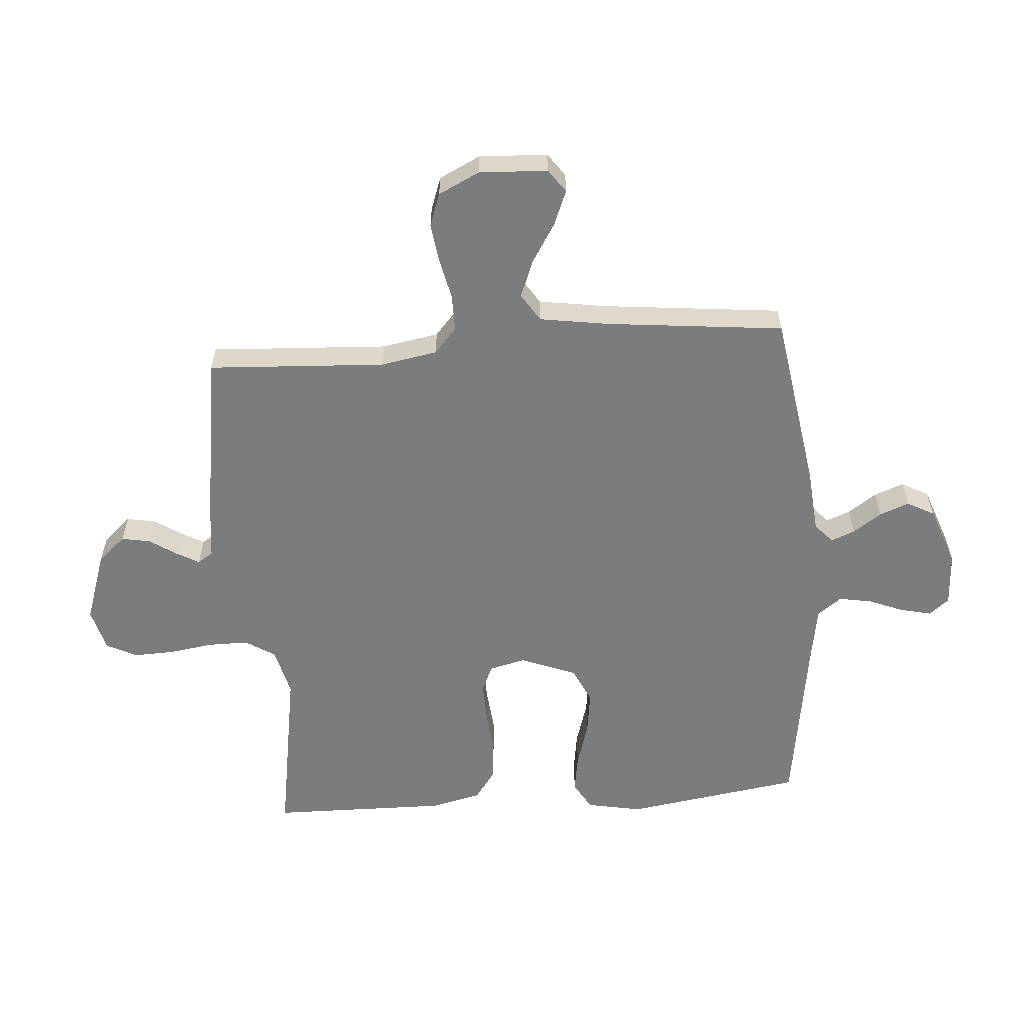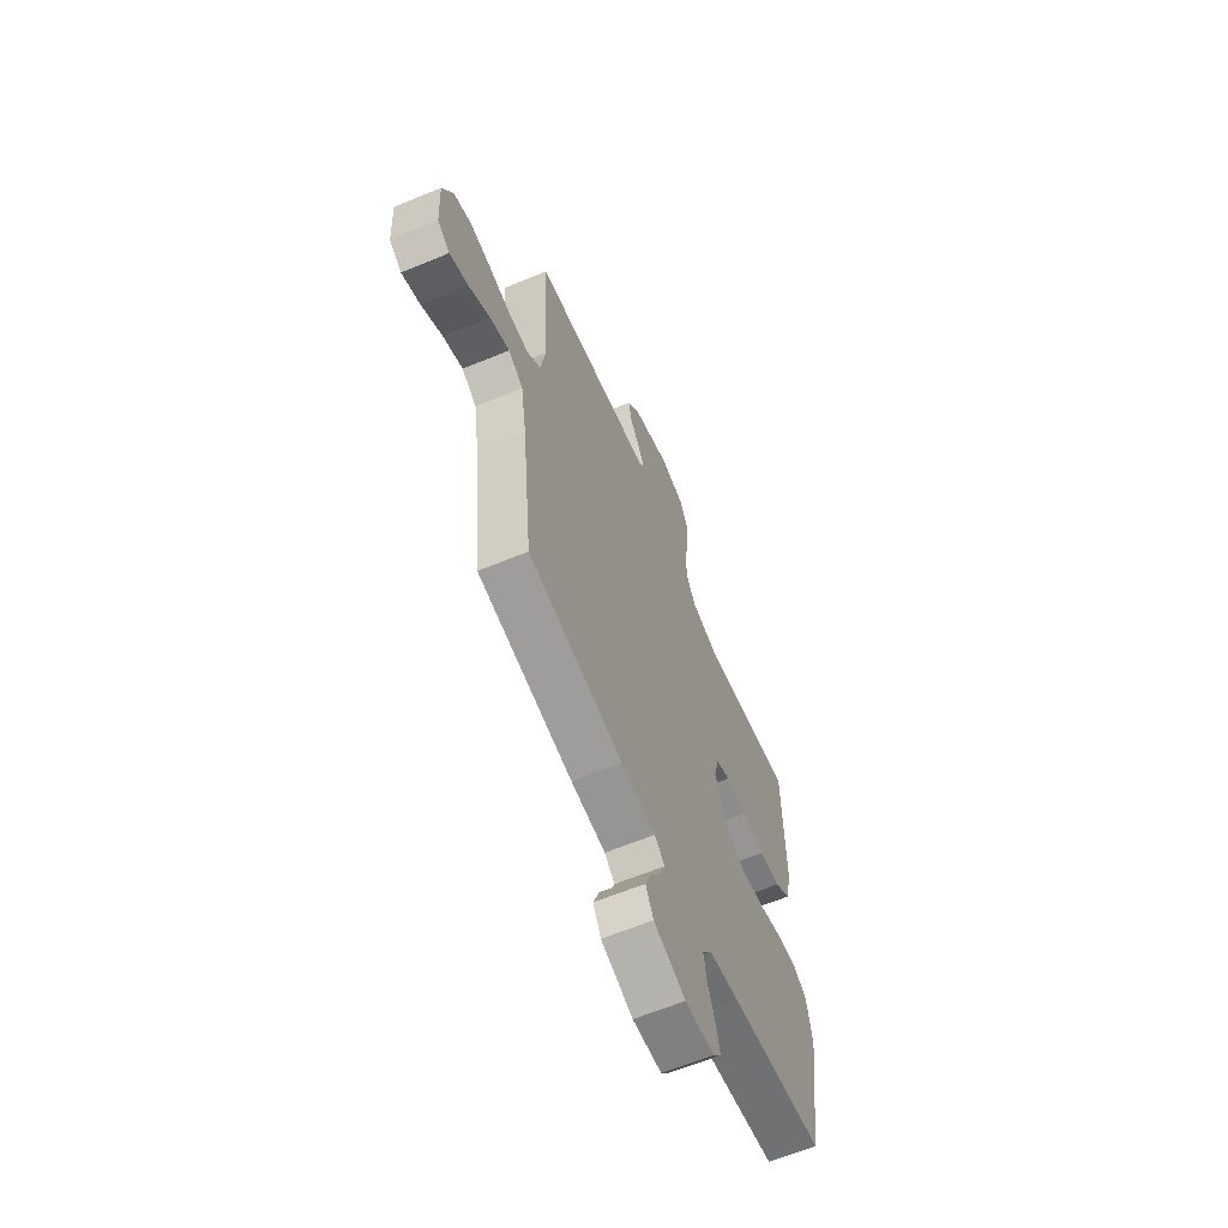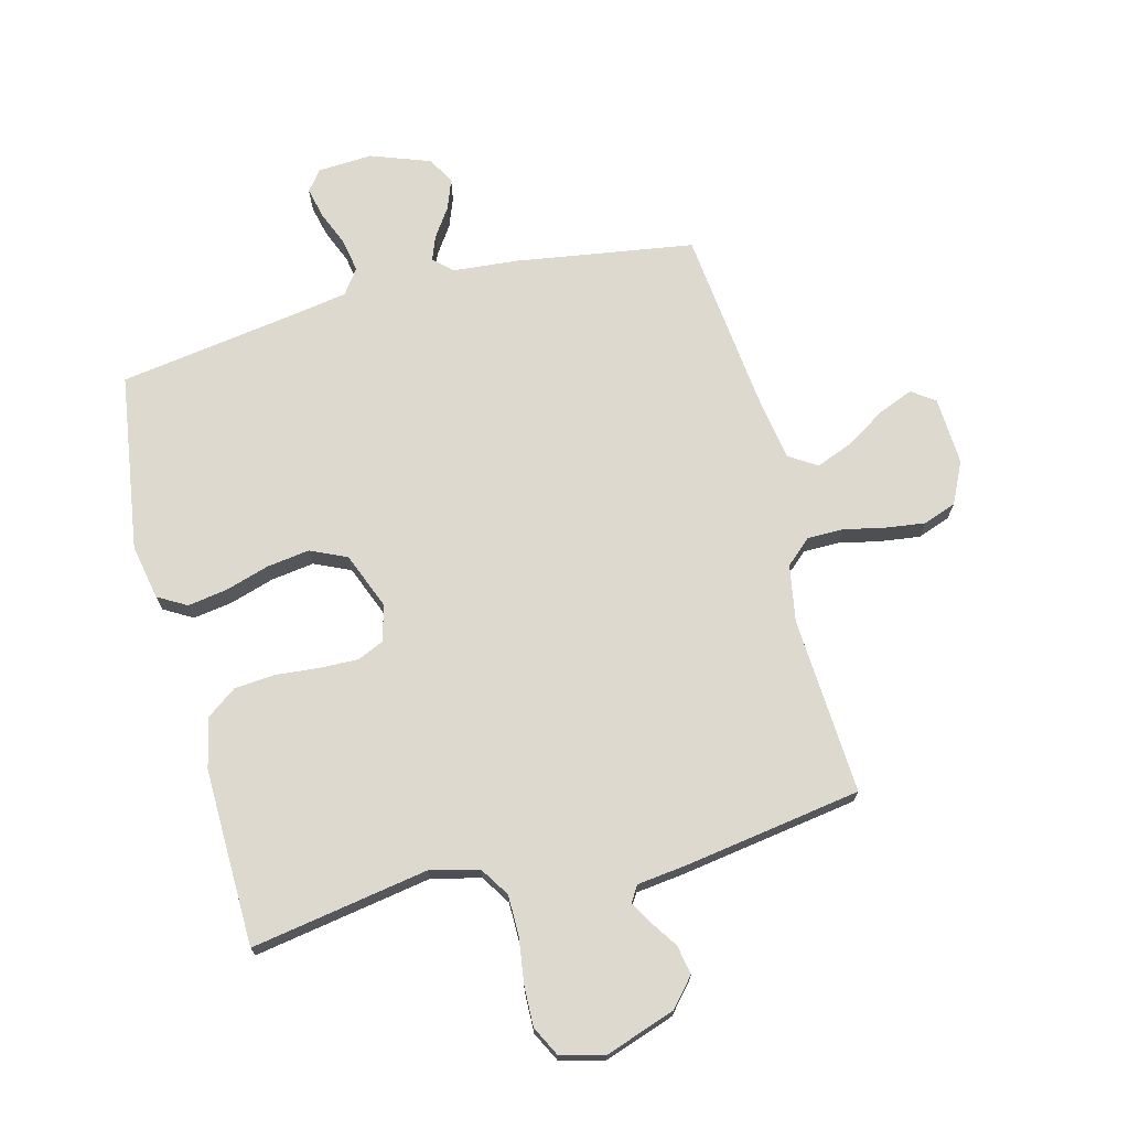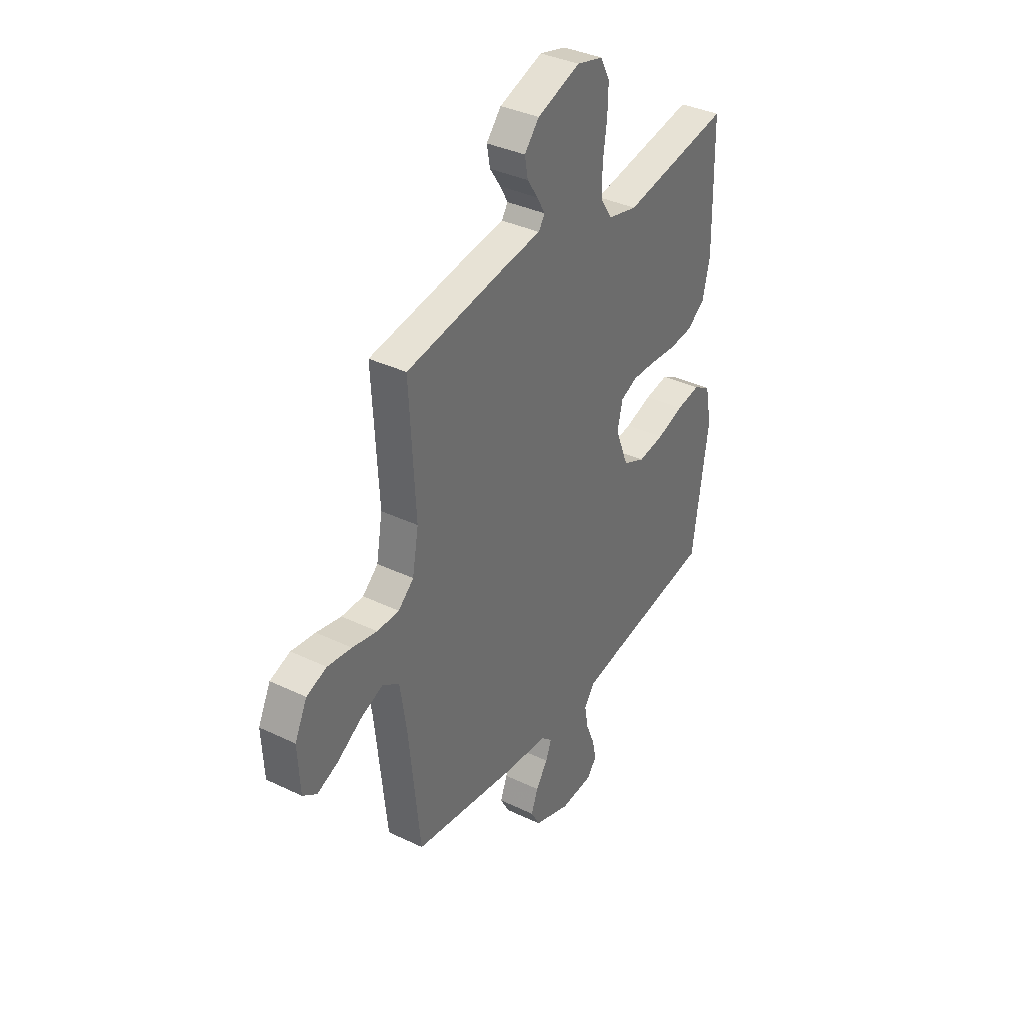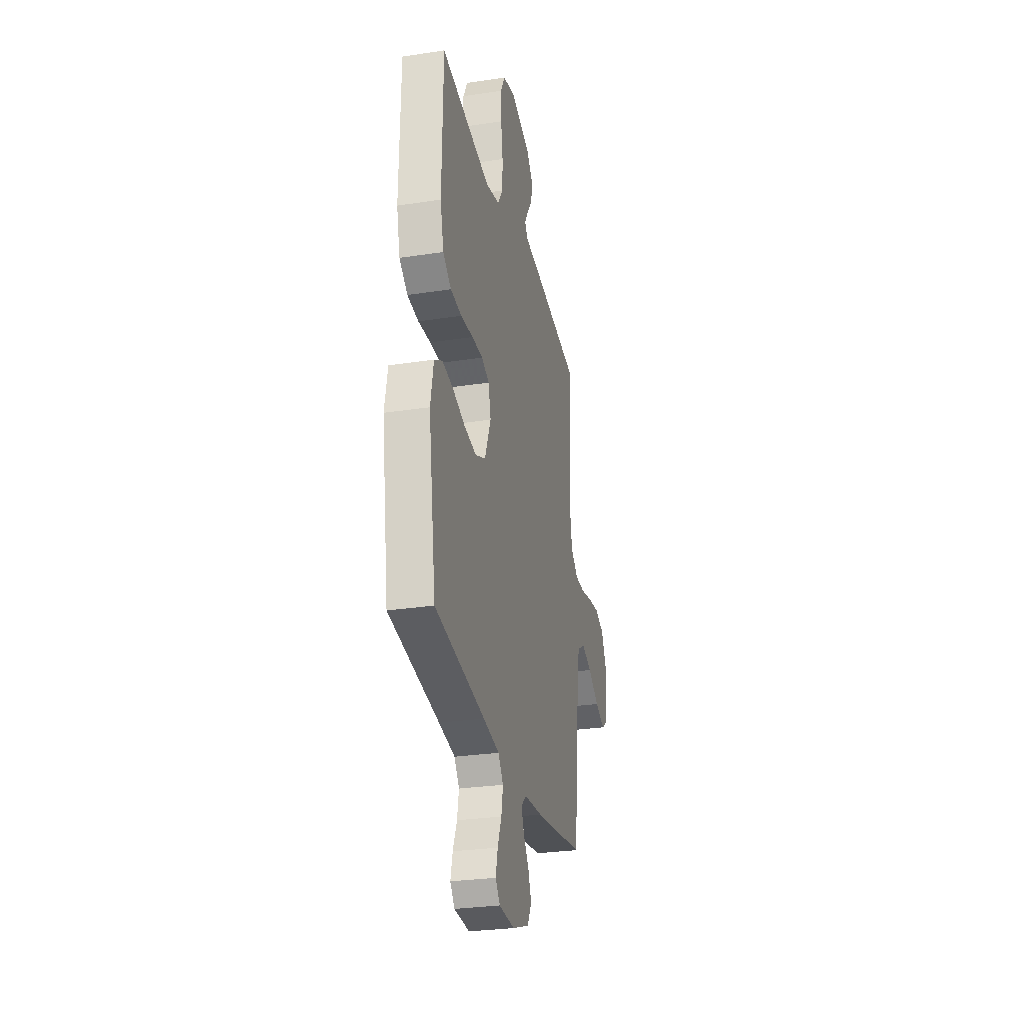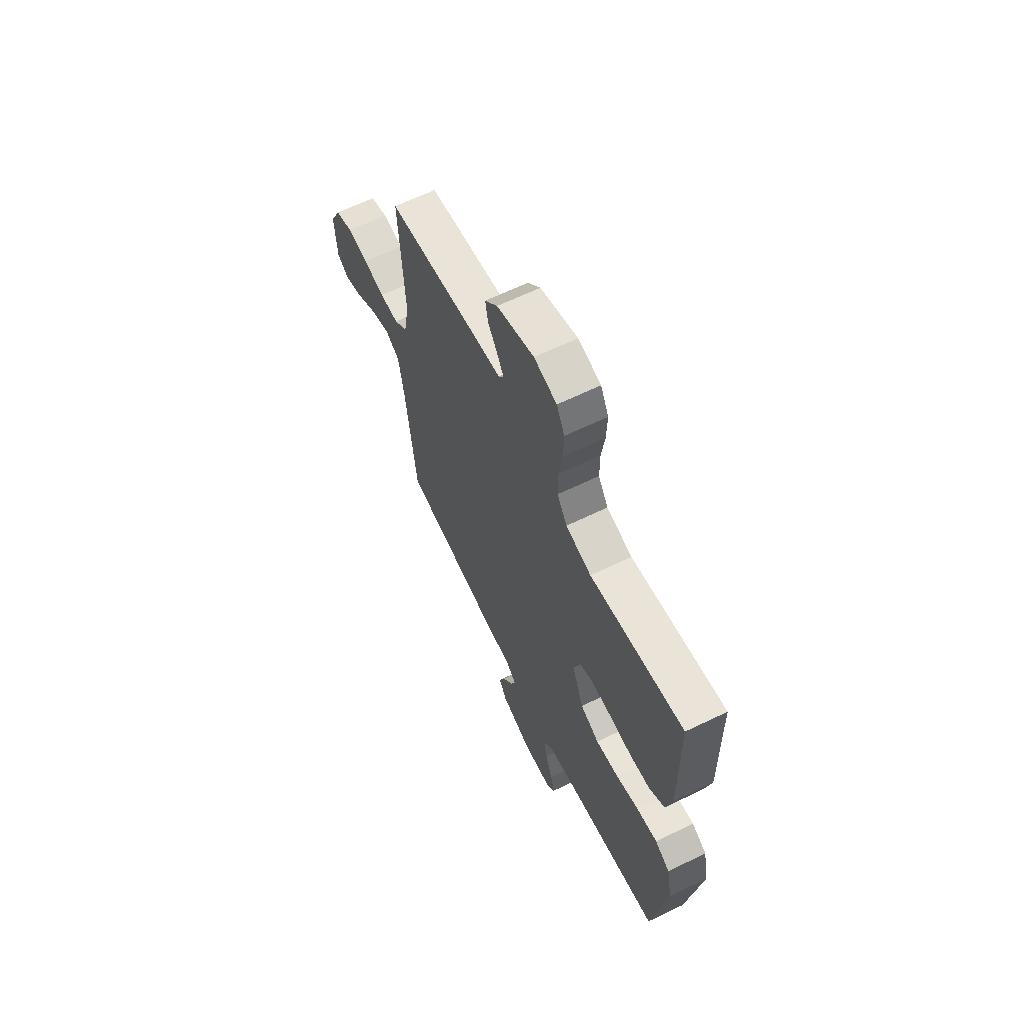
<metadata>
{"format":"obj","ext":"obj","renderer":"f3d","projection":"perspective","resolution":1024,"background":"white","views":[{"elev":-58.7,"azim":94.4,"up":"+Y"},{"elev":-62.8,"azim":112.8,"up":"+Z"},{"elev":71.7,"azim":-14.6,"up":"+Y"},{"elev":36.6,"azim":121.9,"up":"+Z"},{"elev":-28.7,"azim":-77.1,"up":"+Z"},{"elev":64.4,"azim":-116.0,"up":"+Z"}]}
</metadata>
<code>
v -0.5 0.07 -0.5
v -0.545 0.07 -0.2
v -0.527 0.07 -0.107
v -0.479 0.07 -0.079
v -0.413 0.07 -0.089
v -0.338 0.07 -0.112
v -0.265 0.07 -0.122
v -0.204 0.07 -0.094
v -0.167 0.07 0
v -0.182 0.07 0.062
v -0.228 0.07 0.082
v -0.294 0.07 0.08
v -0.368 0.07 0.073
v -0.435 0.07 0.079
v -0.485 0.07 0.115
v -0.505 0.07 0.2
v -0.5 0.07 0.5
v -0.2 0.07 0.45
v -0.118 0.07 0.47
v -0.086 0.07 0.52
v -0.086 0.07 0.589
v -0.097 0.07 0.665
v -0.099 0.07 0.733
v -0.073 0.07 0.784
v 0 0.07 0.803
v 0.12 0.07 0.762
v 0.161 0.07 0.715
v 0.152 0.07 0.666
v 0.122 0.07 0.621
v 0.1 0.07 0.582
v 0.117 0.07 0.556
v 0.2 0.07 0.546
v 0.5 0.07 0.5
v 0.483 0.07 0.2
v 0.5 0.07 0.104
v 0.543 0.07 0.066
v 0.604 0.07 0.066
v 0.673 0.07 0.081
v 0.74 0.07 0.09
v 0.796 0.07 0.07
v 0.83 0.07 0
v 0.824 0.07 -0.115
v 0.785 0.07 -0.143
v 0.726 0.07 -0.119
v 0.659 0.07 -0.077
v 0.597 0.07 -0.053
v 0.55 0.07 -0.083
v 0.532 0.07 -0.2
v 0.5 0.07 -0.5
v 0.2 0.07 -0.547
v 0.09 0.07 -0.557
v 0.058 0.07 -0.586
v 0.074 0.07 -0.627
v 0.107 0.07 -0.675
v 0.126 0.07 -0.725
v 0.101 0.07 -0.771
v 0 0.07 -0.808
v -0.092 0.07 -0.803
v -0.119 0.07 -0.769
v -0.107 0.07 -0.717
v -0.083 0.07 -0.658
v -0.073 0.07 -0.602
v -0.103 0.07 -0.561
v -0.2 0.07 -0.545
v -0.5 0 -0.5
v -0.545 0 -0.2
v -0.527 0 -0.107
v -0.479 0 -0.079
v -0.413 0 -0.089
v -0.338 0 -0.112
v -0.265 0 -0.122
v -0.204 0 -0.094
v -0.167 0 0
v -0.182 0 0.062
v -0.228 0 0.082
v -0.294 0 0.08
v -0.368 0 0.073
v -0.435 0 0.079
v -0.485 0 0.115
v -0.505 0 0.2
v -0.5 0 0.5
v -0.2 0 0.45
v -0.118 0 0.47
v -0.086 0 0.52
v -0.086 0 0.589
v -0.097 0 0.665
v -0.099 0 0.733
v -0.073 0 0.784
v 0 0 0.803
v 0.12 0 0.762
v 0.161 0 0.715
v 0.152 0 0.666
v 0.122 0 0.621
v 0.1 0 0.582
v 0.117 0 0.556
v 0.2 0 0.546
v 0.5 0 0.5
v 0.483 0 0.2
v 0.5 0 0.104
v 0.543 0 0.066
v 0.604 0 0.066
v 0.673 0 0.081
v 0.74 0 0.09
v 0.796 0 0.07
v 0.83 0 0
v 0.824 0 -0.115
v 0.785 0 -0.143
v 0.726 0 -0.119
v 0.659 0 -0.077
v 0.597 0 -0.053
v 0.55 0 -0.083
v 0.532 0 -0.2
v 0.5 0 -0.5
v 0.2 0 -0.547
v 0.09 0 -0.557
v 0.058 0 -0.586
v 0.074 0 -0.627
v 0.107 0 -0.675
v 0.126 0 -0.725
v 0.101 0 -0.771
v 0 0 -0.808
v -0.092 0 -0.803
v -0.119 0 -0.769
v -0.107 0 -0.717
v -0.083 0 -0.658
v -0.073 0 -0.602
v -0.103 0 -0.561
v -0.2 0 -0.545
f 59 60 61
f 58 59 61
f 57 58 61
f 56 57 61
f 55 56 61
f 54 55 61
f 53 54 61
f 52 53 61 62
f 51 52 62 63
f 51 63 64
f 50 51 64
f 49 50 64
f 48 49 64
f 43 44 45
f 42 43 45
f 41 42 45
f 40 41 45
f 39 40 45
f 38 39 45
f 37 38 45
f 36 37 45 46
f 35 36 46 47
f 31 32 33 34
f 31 34 35
f 27 28 29
f 26 27 29
f 25 26 29
f 24 25 29
f 23 24 29
f 22 23 29
f 21 22 29
f 20 21 29 30
f 19 20 30 31
f 16 17 18
f 15 16 18
f 14 15 18
f 13 14 18
f 12 13 18
f 11 12 18 19
f 35 47 48
f 31 35 48
f 19 31 48
f 11 19 48
f 10 11 48
f 4 5 6
f 3 4 6
f 2 3 6
f 1 2 6
f 64 1 6
f 64 6 7
f 48 64 7 8
f 9 10 48
f 8 9 48
f 125 124 123
f 125 123 122
f 125 122 121
f 125 121 120
f 125 120 119
f 125 119 118
f 125 118 117
f 126 125 117 116
f 127 126 116 115
f 128 127 115
f 128 115 114
f 128 114 113
f 128 113 112
f 109 108 107
f 109 107 106
f 109 106 105
f 109 105 104
f 109 104 103
f 109 103 102
f 109 102 101
f 110 109 101 100
f 111 110 100 99
f 98 97 96 95
f 99 98 95
f 93 92 91
f 93 91 90
f 93 90 89
f 93 89 88
f 93 88 87
f 93 87 86
f 93 86 85
f 94 93 85 84
f 95 94 84 83
f 82 81 80
f 82 80 79
f 82 79 78
f 82 78 77
f 82 77 76
f 83 82 76 75
f 112 111 99
f 112 99 95
f 112 95 83
f 112 83 75
f 112 75 74
f 70 69 68
f 70 68 67
f 70 67 66
f 70 66 65
f 70 65 128
f 71 70 128
f 72 71 128 112
f 112 74 73
f 112 73 72
f 1 65 66 2
f 2 66 67 3
f 3 67 68 4
f 4 68 69 5
f 5 69 70 6
f 6 70 71 7
f 7 71 72 8
f 8 72 73 9
f 9 73 74 10
f 10 74 75 11
f 11 75 76 12
f 12 76 77 13
f 13 77 78 14
f 14 78 79 15
f 15 79 80 16
f 16 80 81 17
f 17 81 82 18
f 18 82 83 19
f 19 83 84 20
f 20 84 85 21
f 21 85 86 22
f 22 86 87 23
f 23 87 88 24
f 24 88 89 25
f 25 89 90 26
f 26 90 91 27
f 27 91 92 28
f 28 92 93 29
f 29 93 94 30
f 30 94 95 31
f 31 95 96 32
f 32 96 97 33
f 33 97 98 34
f 34 98 99 35
f 35 99 100 36
f 36 100 101 37
f 37 101 102 38
f 38 102 103 39
f 39 103 104 40
f 40 104 105 41
f 41 105 106 42
f 42 106 107 43
f 43 107 108 44
f 44 108 109 45
f 45 109 110 46
f 46 110 111 47
f 47 111 112 48
f 48 112 113 49
f 49 113 114 50
f 50 114 115 51
f 51 115 116 52
f 52 116 117 53
f 53 117 118 54
f 54 118 119 55
f 55 119 120 56
f 56 120 121 57
f 57 121 122 58
f 58 122 123 59
f 59 123 124 60
f 60 124 125 61
f 61 125 126 62
f 62 126 127 63
f 63 127 128 64
f 64 128 65 1

</code>
